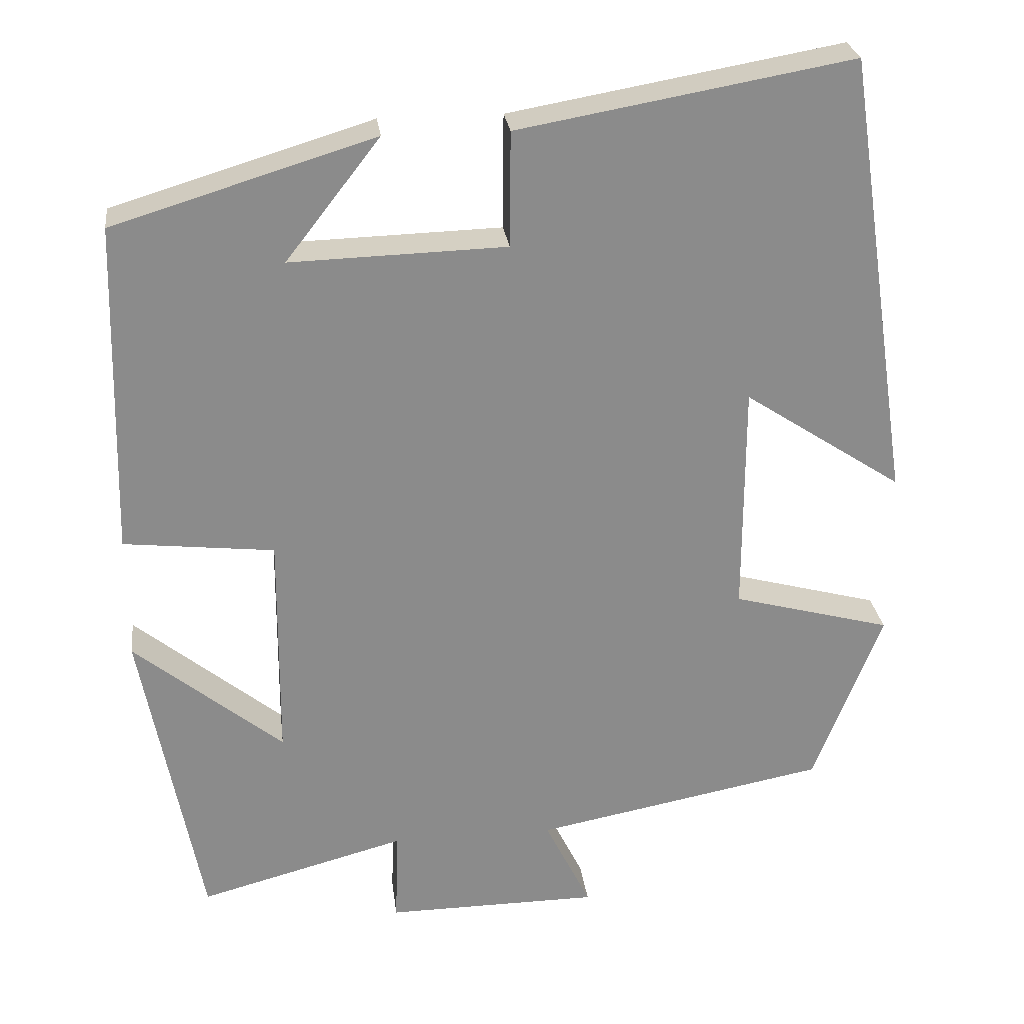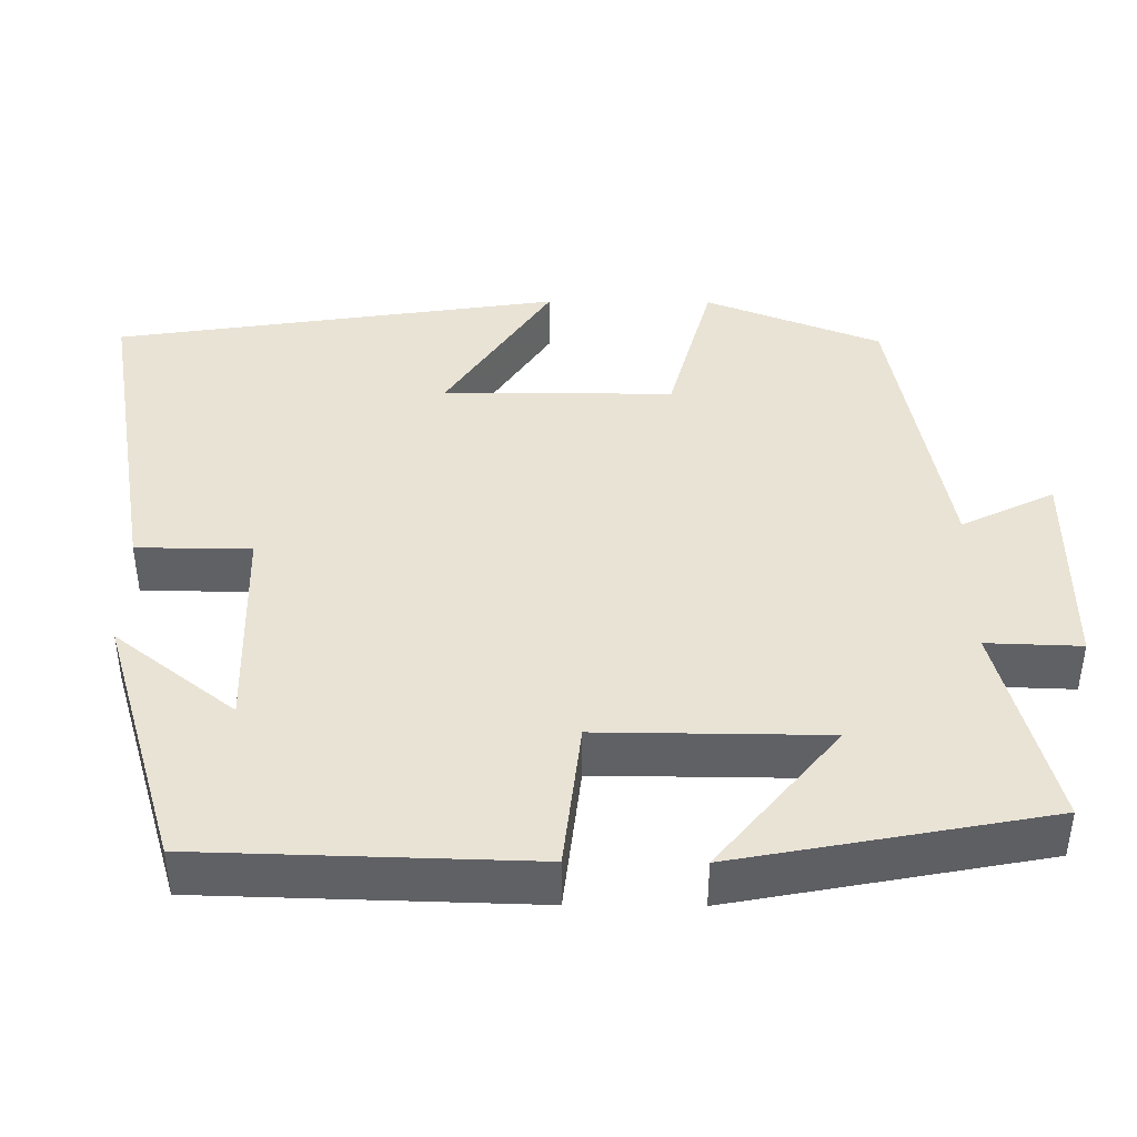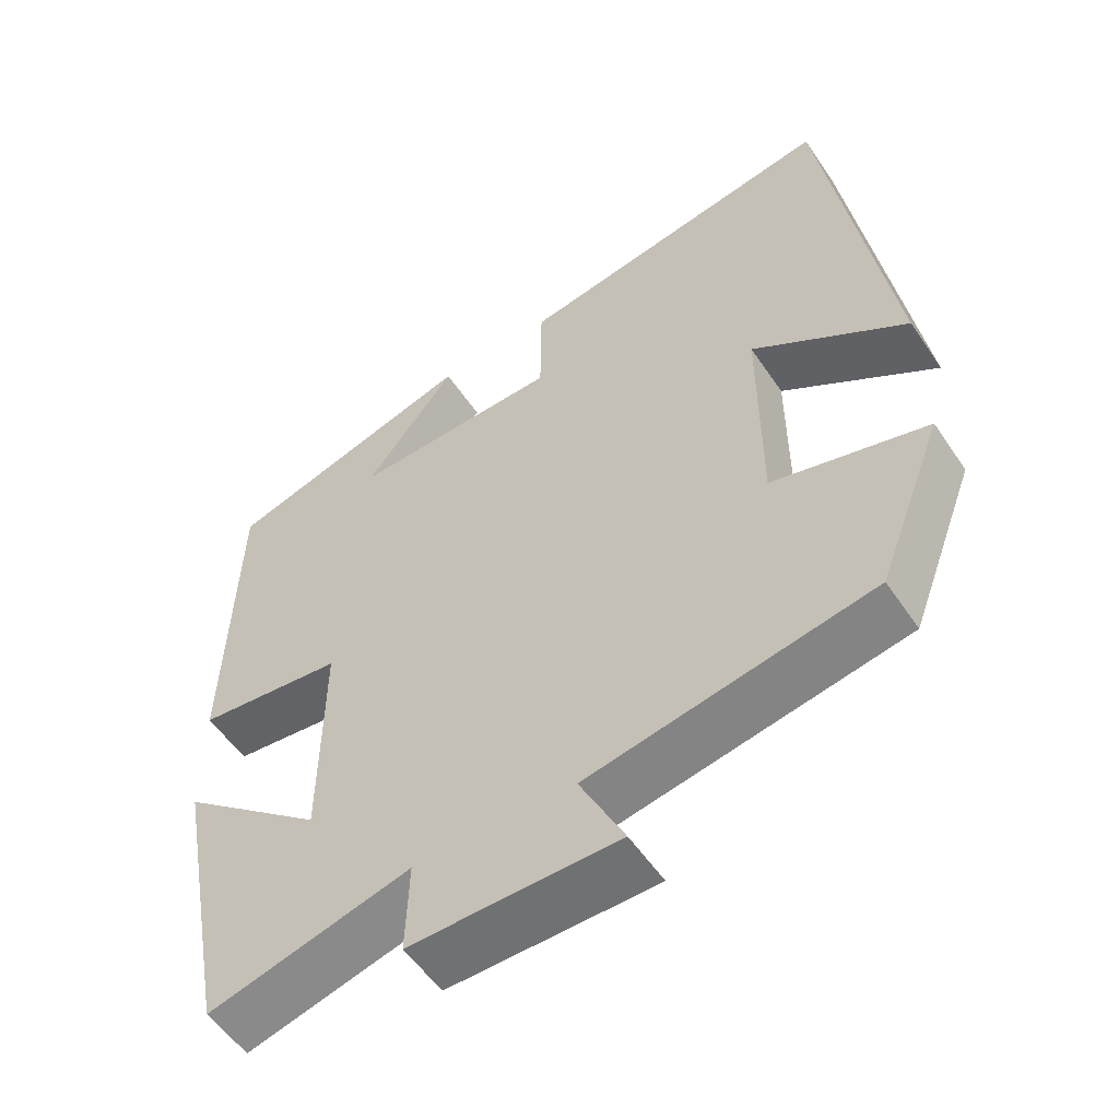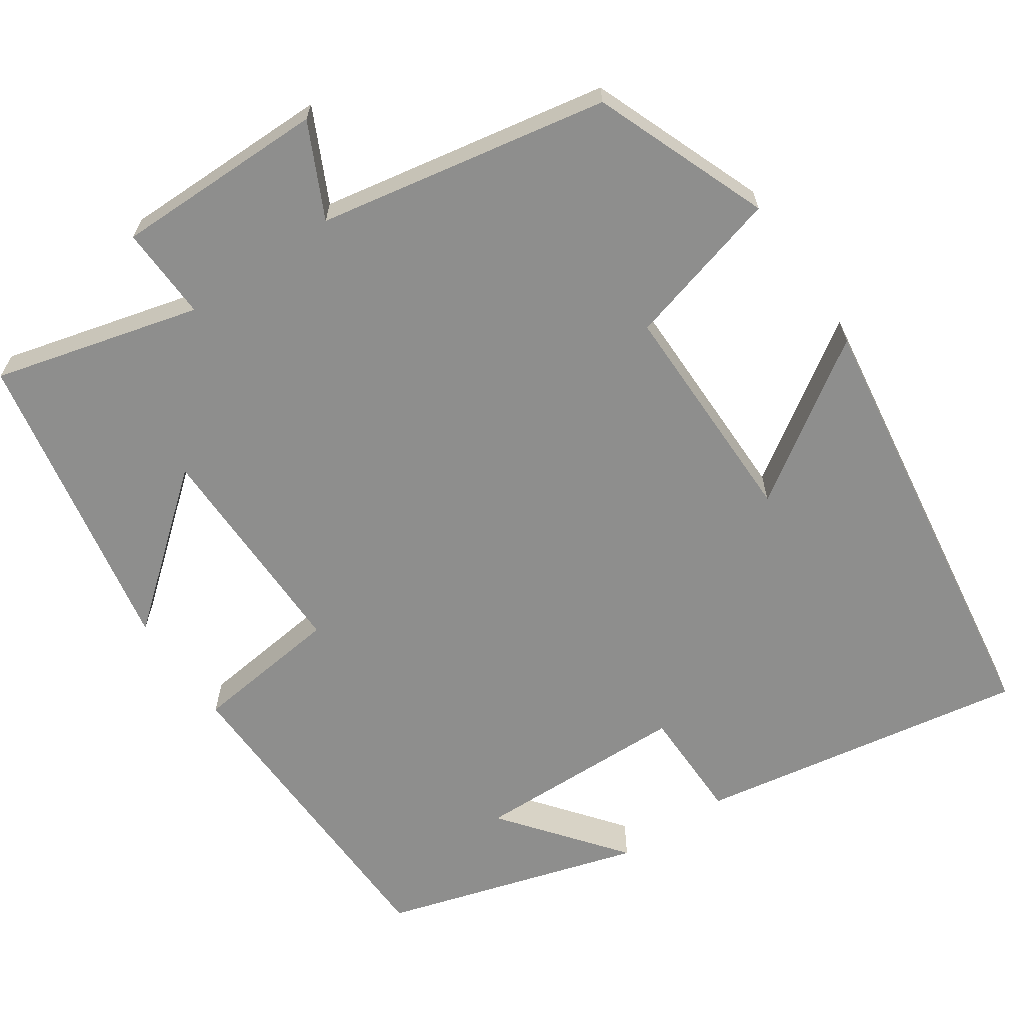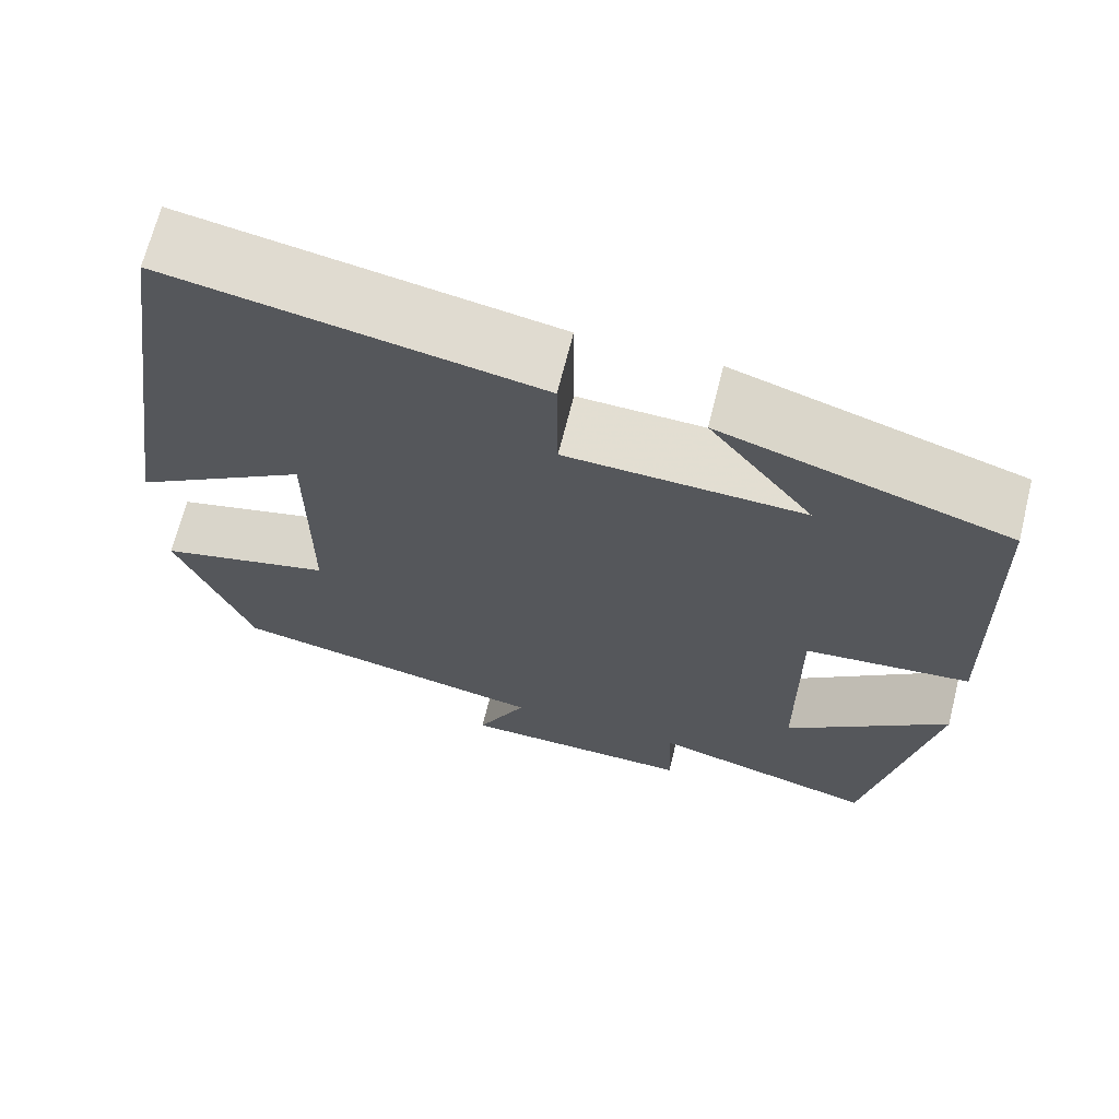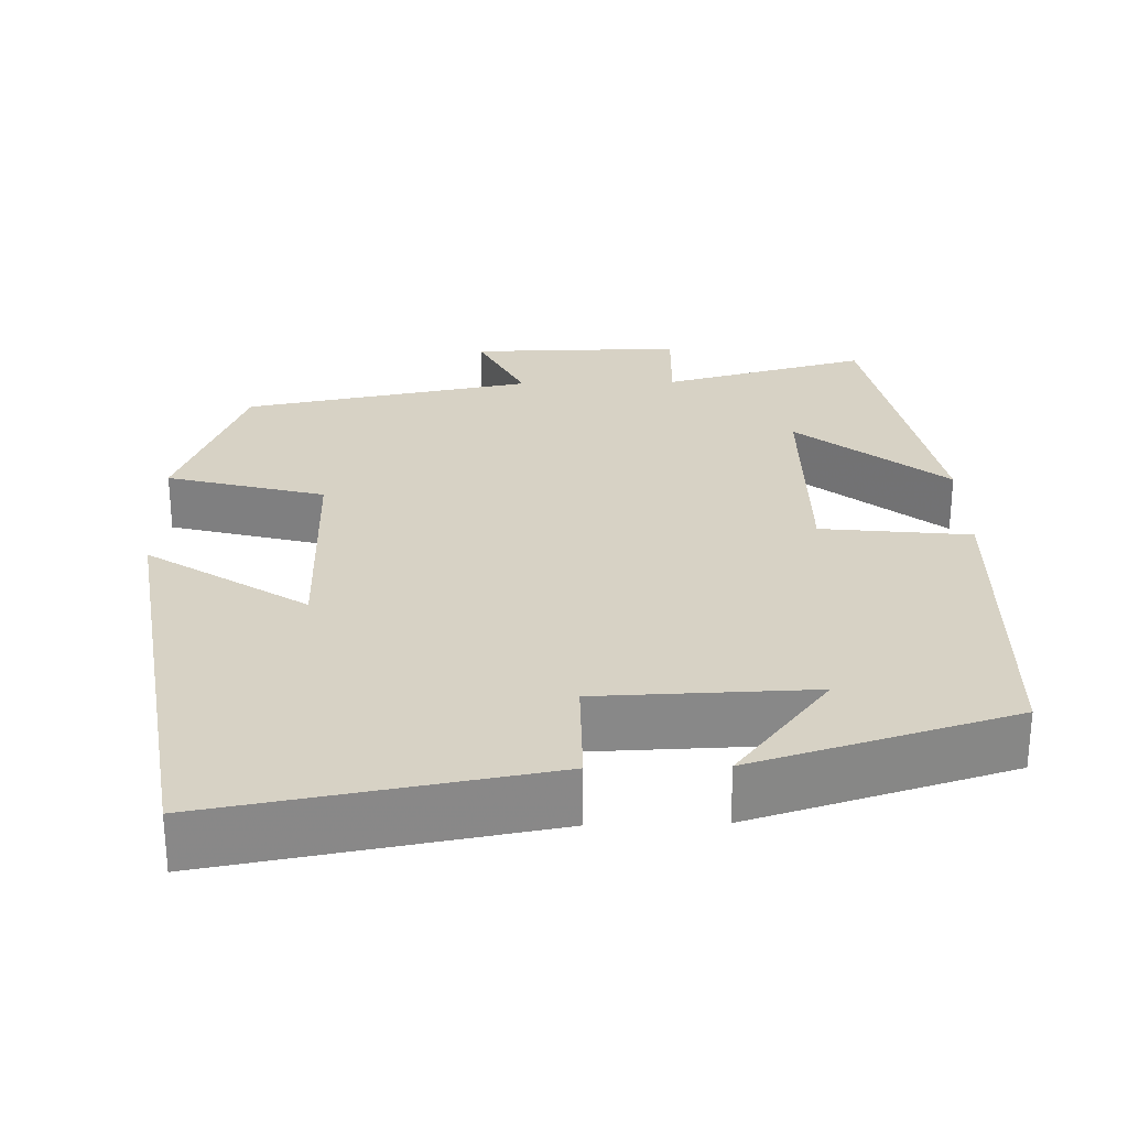
<metadata>
{"format":"obj","ext":"obj","renderer":"f3d","projection":"perspective","resolution":1024,"background":"white","views":[{"elev":26.6,"azim":172.9,"up":"+Z"},{"elev":42.0,"azim":90.5,"up":"+Y"},{"elev":-55.0,"azim":-146.5,"up":"+Z"},{"elev":-64.9,"azim":-145.5,"up":"+Y"},{"elev":67.8,"azim":14.0,"up":"+Z"},{"elev":27.4,"azim":-1.5,"up":"+Y"}]}
</metadata>
<code>
v 0.425 0.07 -0.57
v 0.163 0.07 -0.5
v 0.167 0.07 -0.62
v -0.103 0.07 -0.618
v -0.045 0.07 -0.5
v -0.414 0.07 -0.43
v -0.5 0.07 -0.207
v -0.299 0.07 -0.153
v -0.299 0.07 0.139
v -0.5 0.07 0.007
v -0.415 0.07 0.574
v 0.006 0.07 0.5
v 0.007 0.07 0.355
v 0.279 0.07 0.347
v 0.16 0.07 0.5
v 0.489 0.07 0.4
v 0.5 0.07 -0.02
v 0.31 0.07 -0.041
v 0.312 0.07 -0.329
v 0.5 0.07 -0.176
v 0.425 0 -0.57
v 0.163 0 -0.5
v 0.167 0 -0.62
v -0.103 0 -0.618
v -0.045 0 -0.5
v -0.414 0 -0.43
v -0.5 0 -0.207
v -0.299 0 -0.153
v -0.299 0 0.139
v -0.5 0 0.007
v -0.415 0 0.574
v 0.006 0 0.5
v 0.007 0 0.355
v 0.279 0 0.347
v 0.16 0 0.5
v 0.489 0 0.4
v 0.5 0 -0.02
v 0.31 0 -0.041
v 0.312 0 -0.329
v 0.5 0 -0.176
f 19 20 1 2
f 18 19 2
f 16 17 18
f 14 15 16
f 14 16 18
f 13 14 18 2
f 11 12 13
f 10 11 13
f 9 10 13
f 13 2 3
f 9 13 3
f 8 9 3
f 5 6 7 8
f 3 4 5
f 3 5 8
f 22 21 40 39
f 22 39 38
f 38 37 36
f 36 35 34
f 38 36 34
f 22 38 34 33
f 33 32 31
f 33 31 30
f 33 30 29
f 23 22 33
f 23 33 29
f 23 29 28
f 28 27 26 25
f 25 24 23
f 28 25 23
f 1 21 22 2
f 2 22 23 3
f 3 23 24 4
f 4 24 25 5
f 5 25 26 6
f 6 26 27 7
f 7 27 28 8
f 8 28 29 9
f 9 29 30 10
f 10 30 31 11
f 11 31 32 12
f 12 32 33 13
f 13 33 34 14
f 14 34 35 15
f 15 35 36 16
f 16 36 37 17
f 17 37 38 18
f 18 38 39 19
f 19 39 40 20
f 20 40 21 1

</code>
